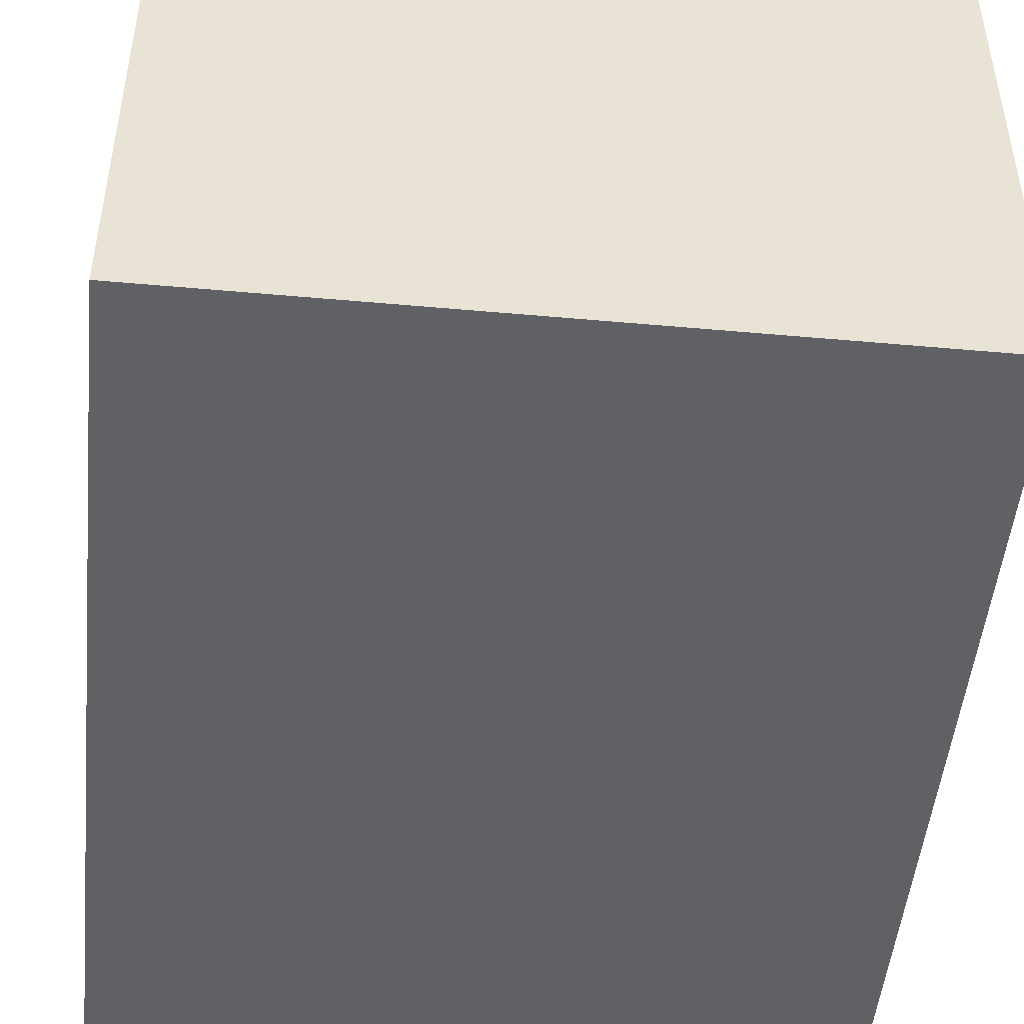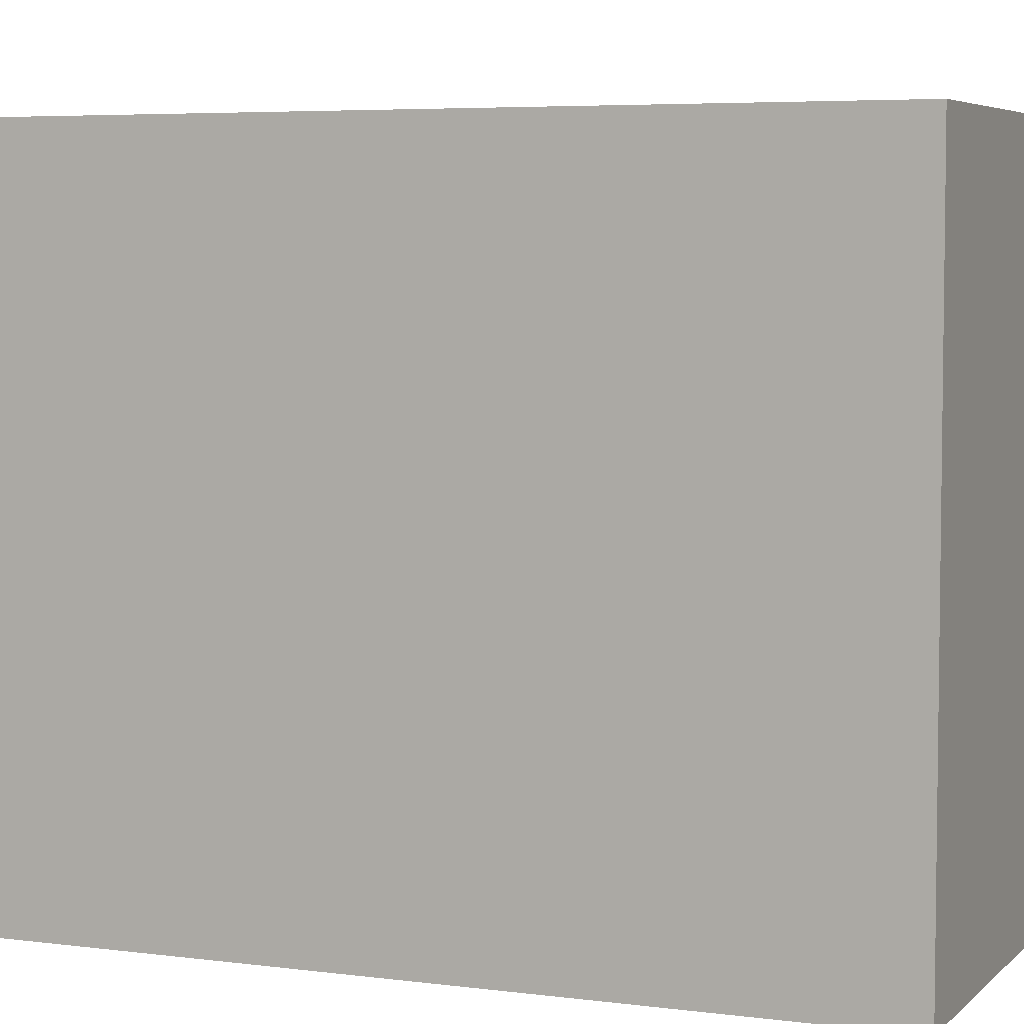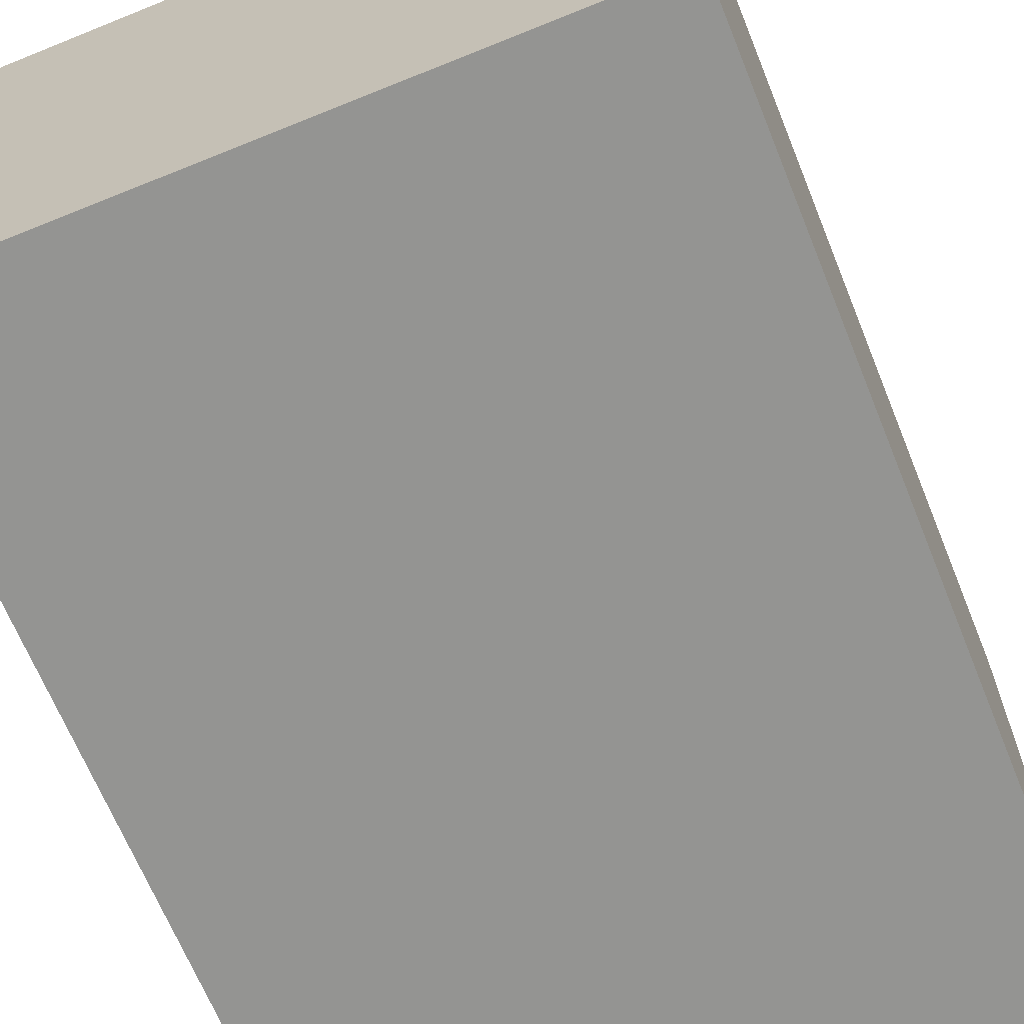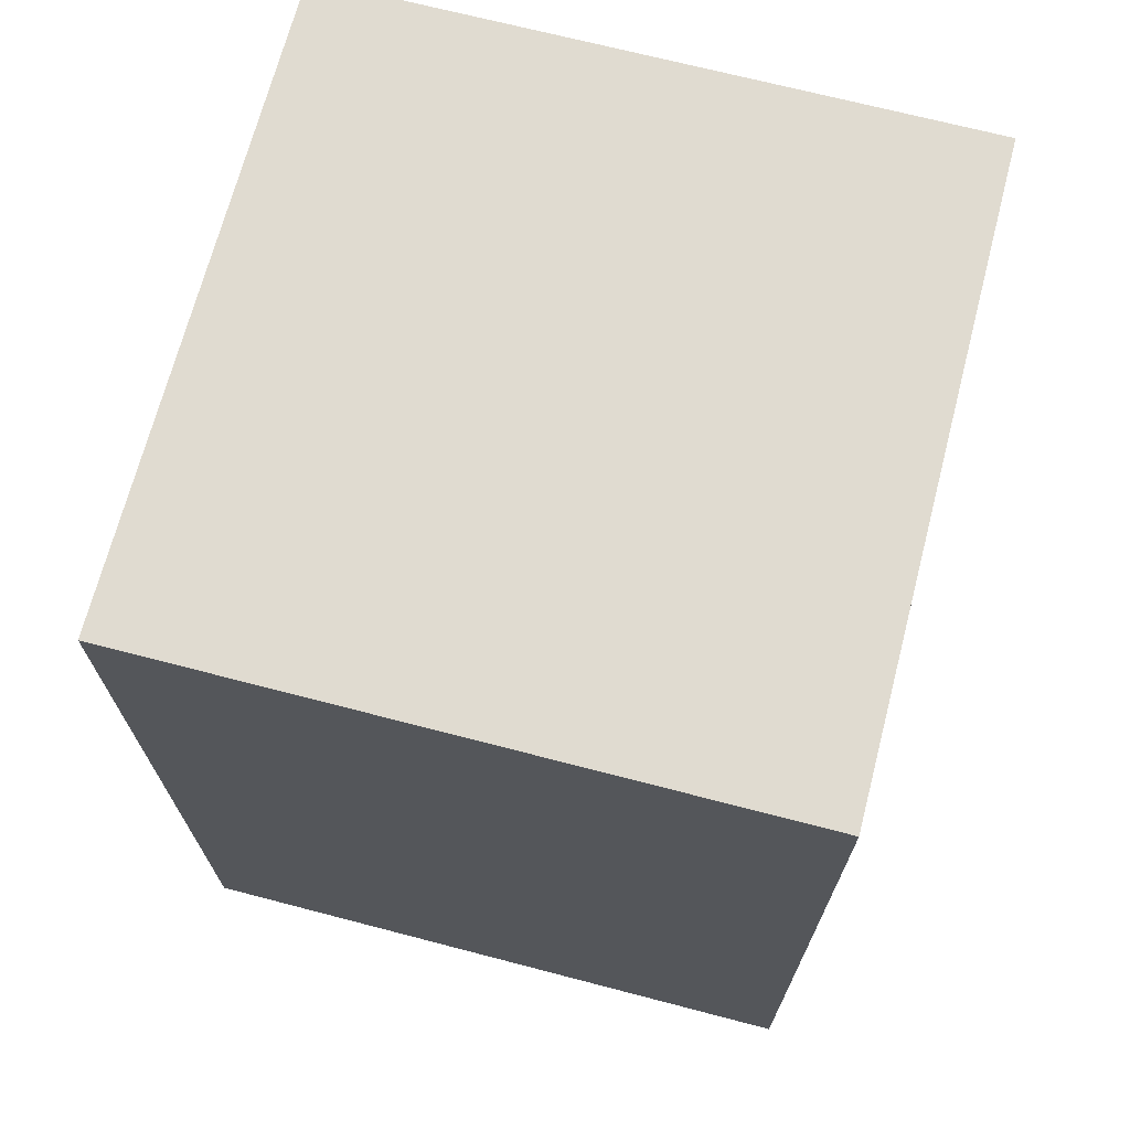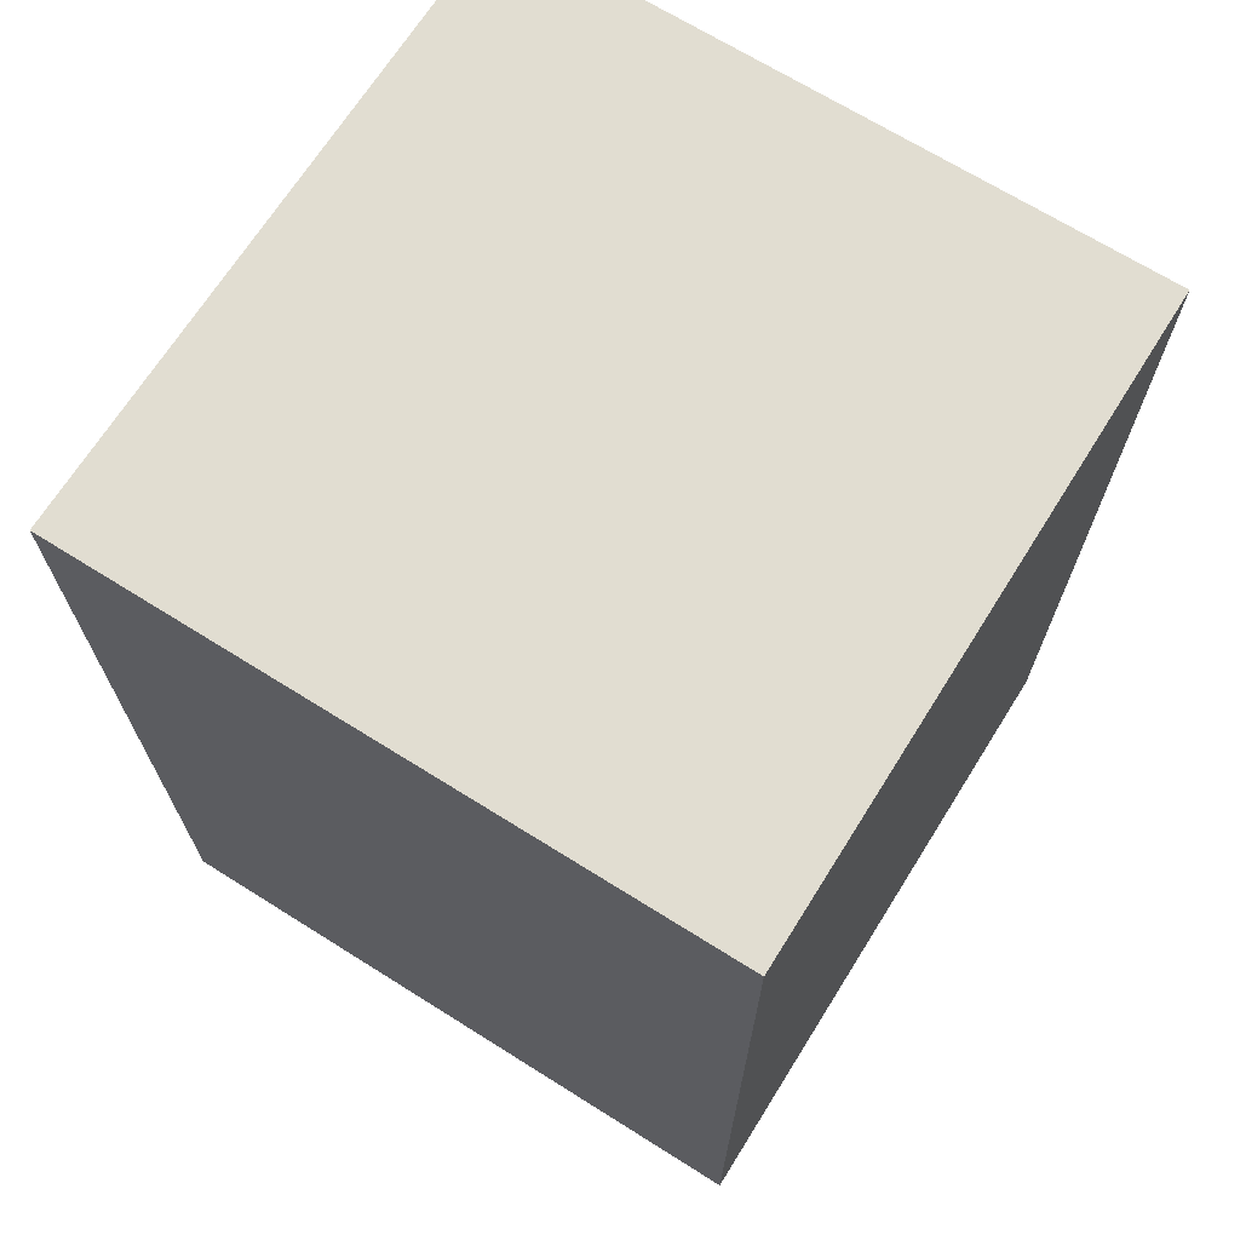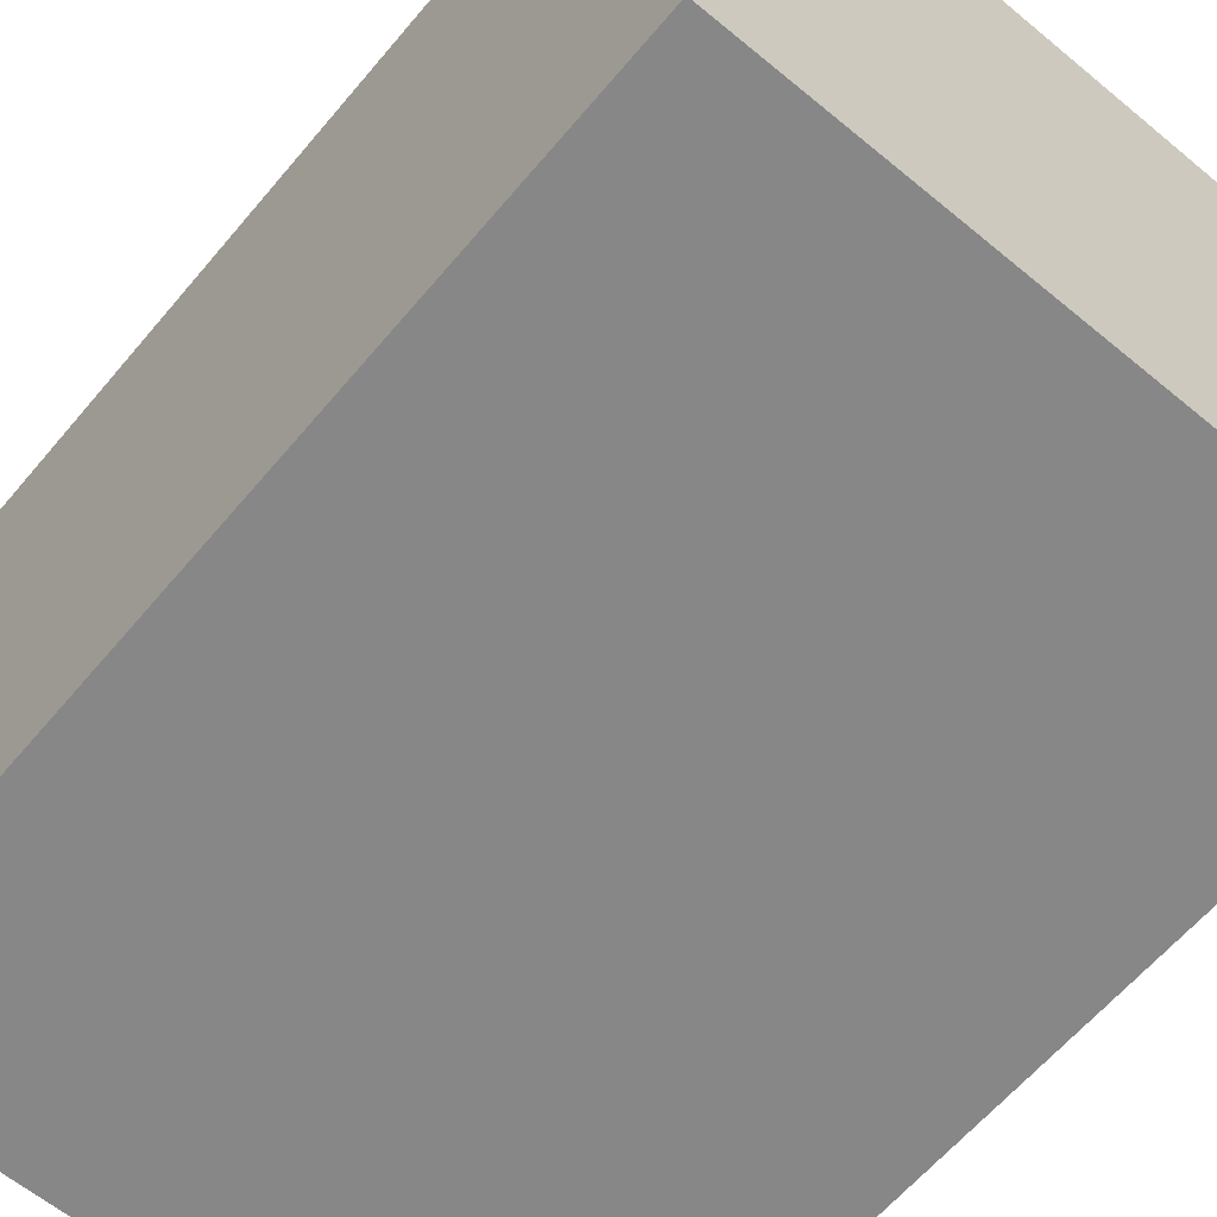
<metadata>
{"format":"obj","ext":"obj","renderer":"f3d","projection":"perspective","resolution":1024,"background":"white","views":[{"elev":-49.0,"azim":-5.7,"up":"+Z"},{"elev":5.2,"azim":112.6,"up":"+Z"},{"elev":-66.9,"azim":-157.9,"up":"+Z"},{"elev":69.8,"azim":-165.4,"up":"+Y"},{"elev":68.9,"azim":-147.9,"up":"+Y"},{"elev":-62.3,"azim":-40.0,"up":"+Z"}]}
</metadata>
<code>
o
v 0.4 0.9 0.2
v 0.4 0.9 -0.3
v 0.4 1.6 0.2
v 0.4 1.6 -0.3
v 0.9 0.9 0.2
v 0.9 0.9 -0.3
v 0.9 1.6 0.2
v 0.9 1.6 -0.3
v 0.4 0.9 0.2
v 0.4 1.6 0.2
v 0.9 0.9 0.2
v 0.9 1.6 0.2
v 0.4 0.9 -0.3
v 0.4 1.6 -0.3
v 0.9 0.9 -0.3
v 0.9 1.6 -0.3
v 0.4 0.9 0.2
v 0.9 0.9 0.2
v 0.4 0.9 -0.3
v 0.9 0.9 -0.3
v 0.4 1.6 0.2
v 0.9 1.6 0.2
v 0.4 1.6 -0.3
v 0.9 1.6 -0.3
f 3 2 1
f 4 2 3
f 5 6 7
f 7 6 8
f 11 10 9
f 12 10 11
f 13 14 15
f 15 14 16
f 19 18 17
f 20 18 19
f 21 22 23
f 23 22 24

</code>
